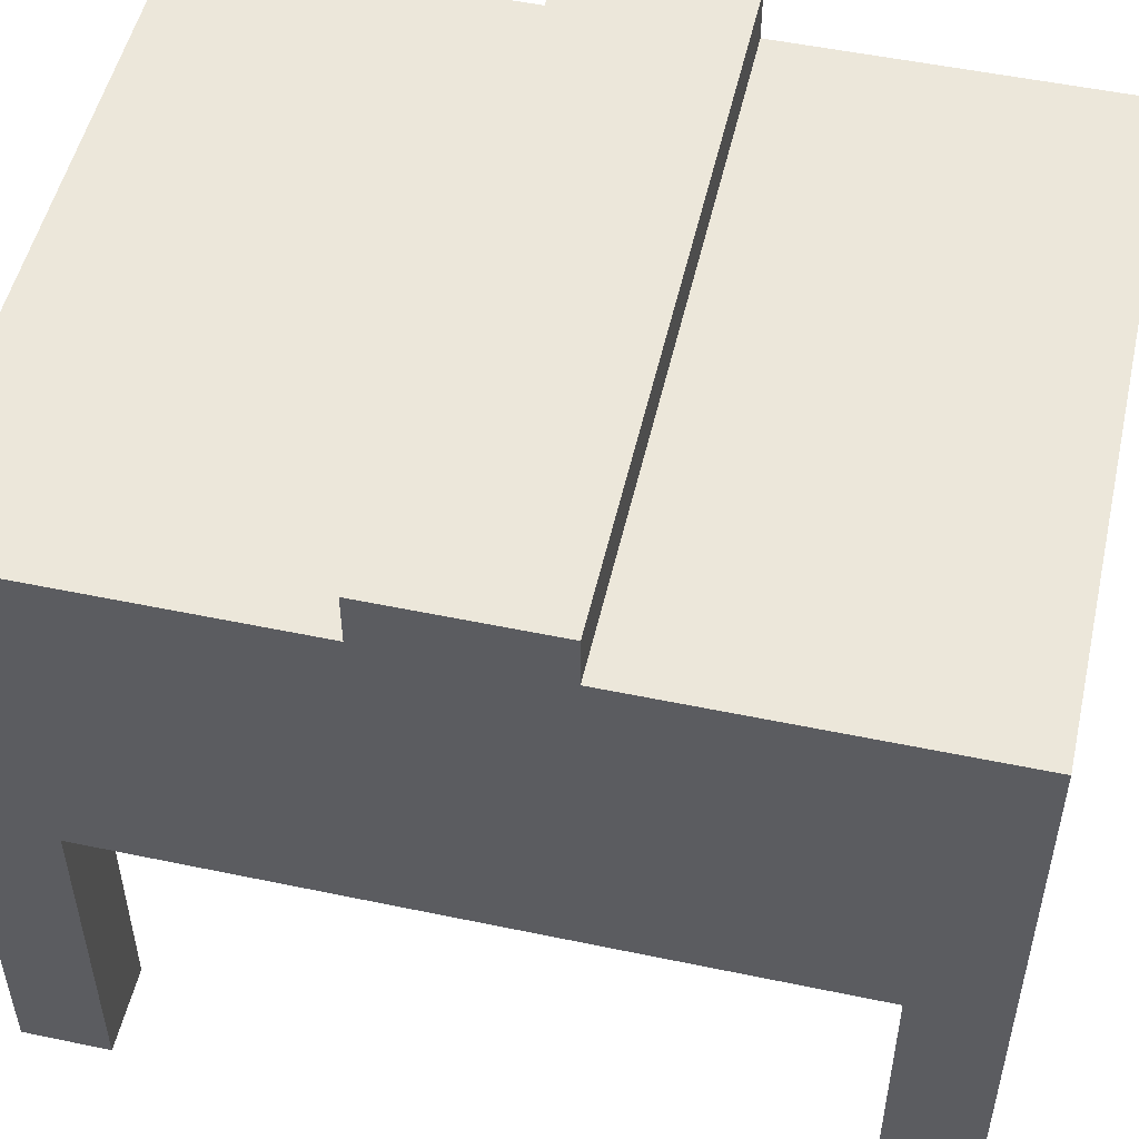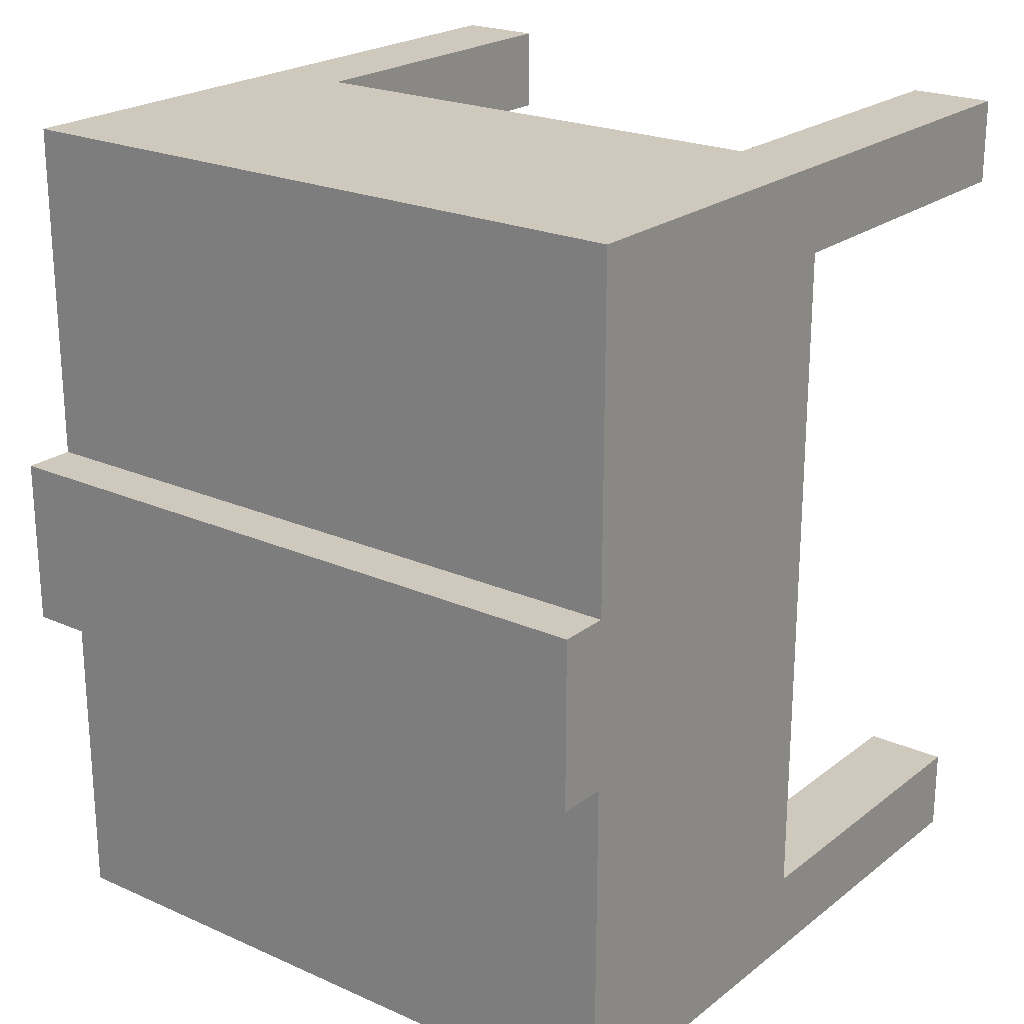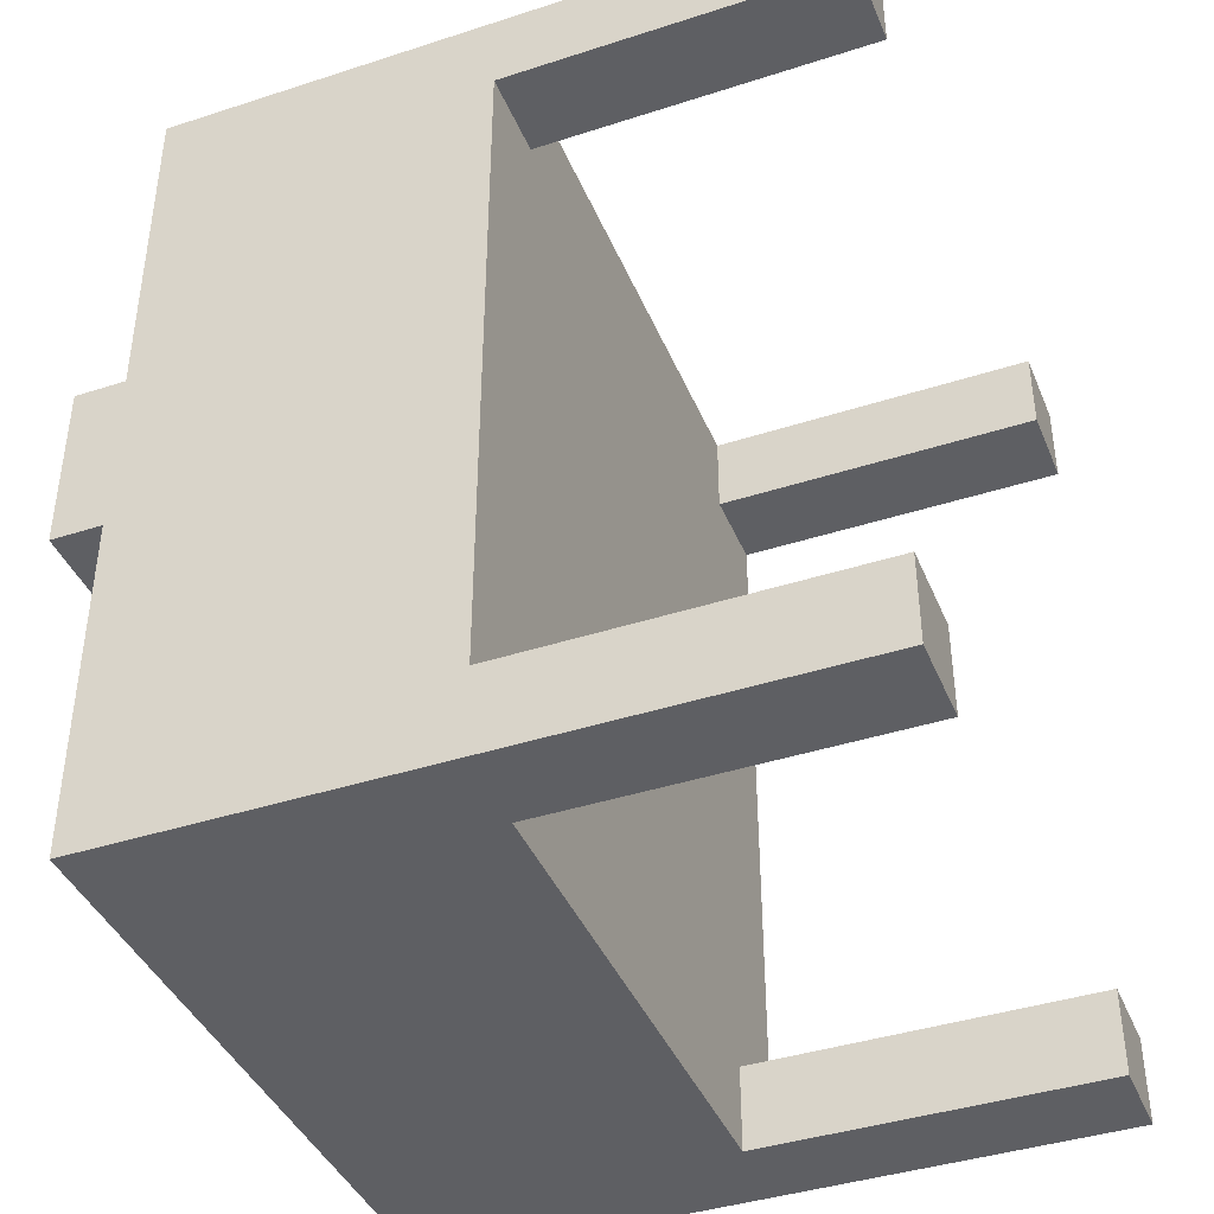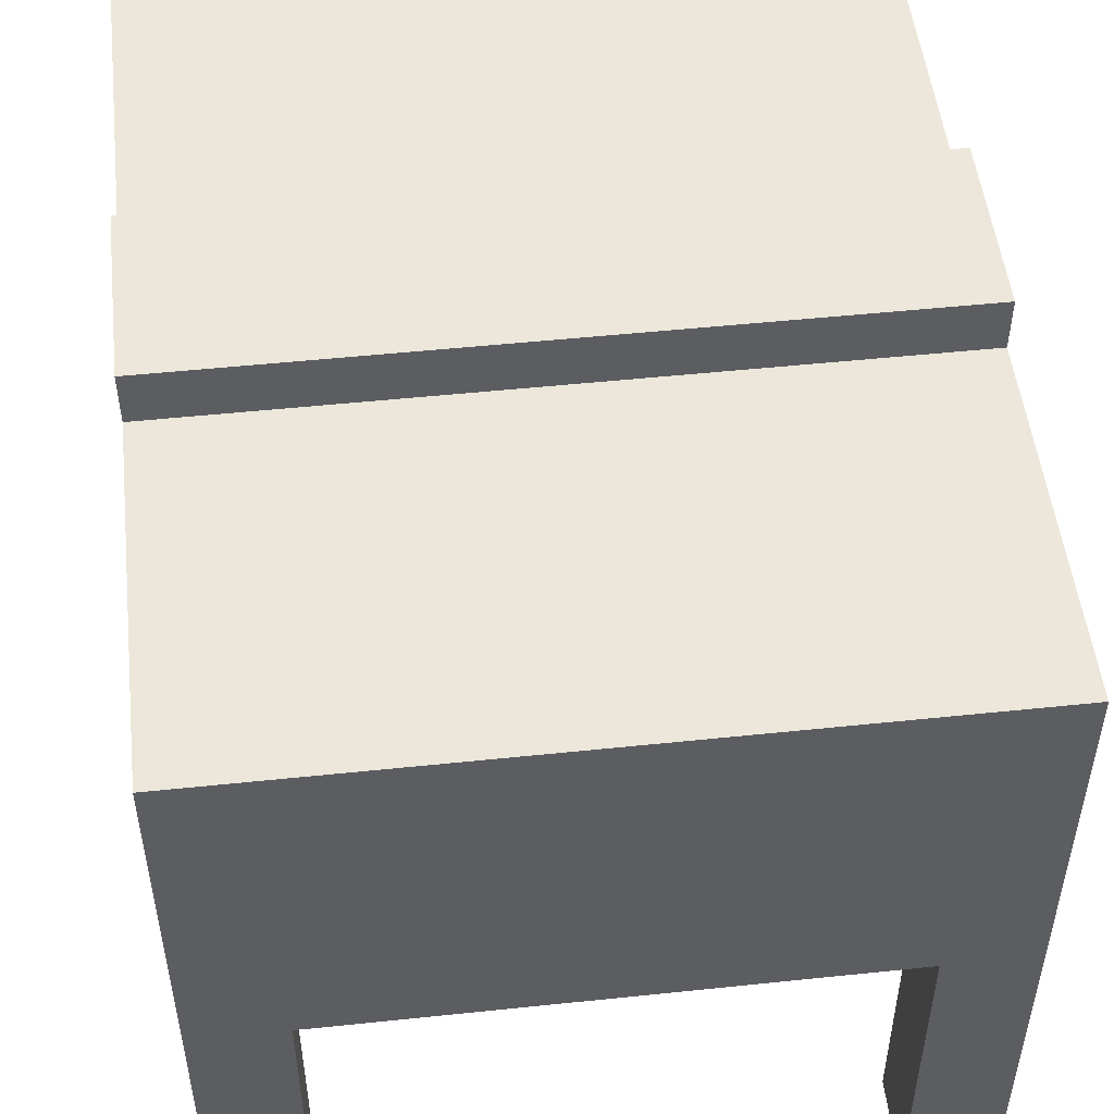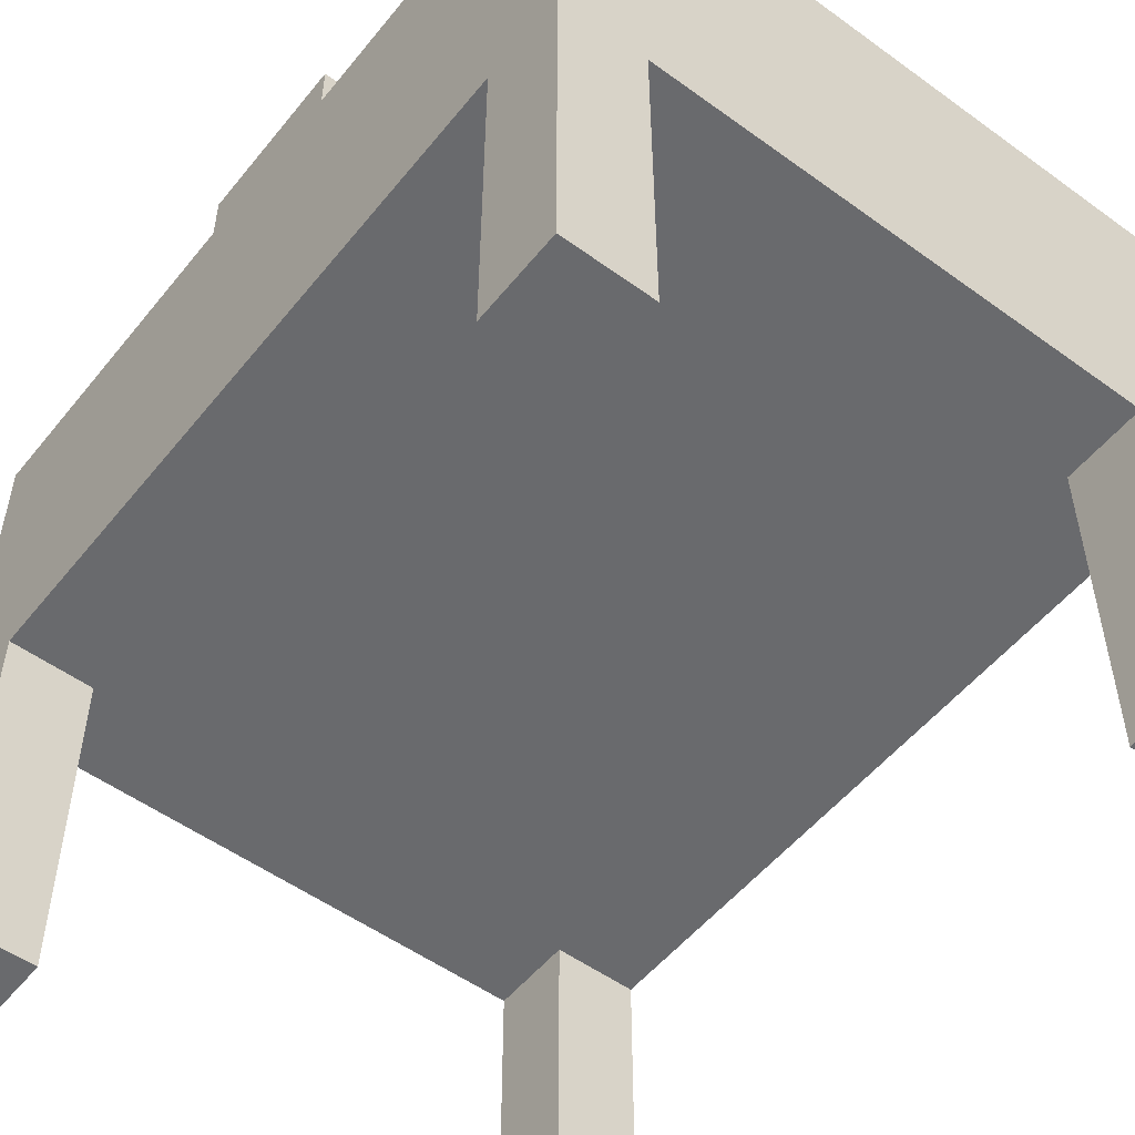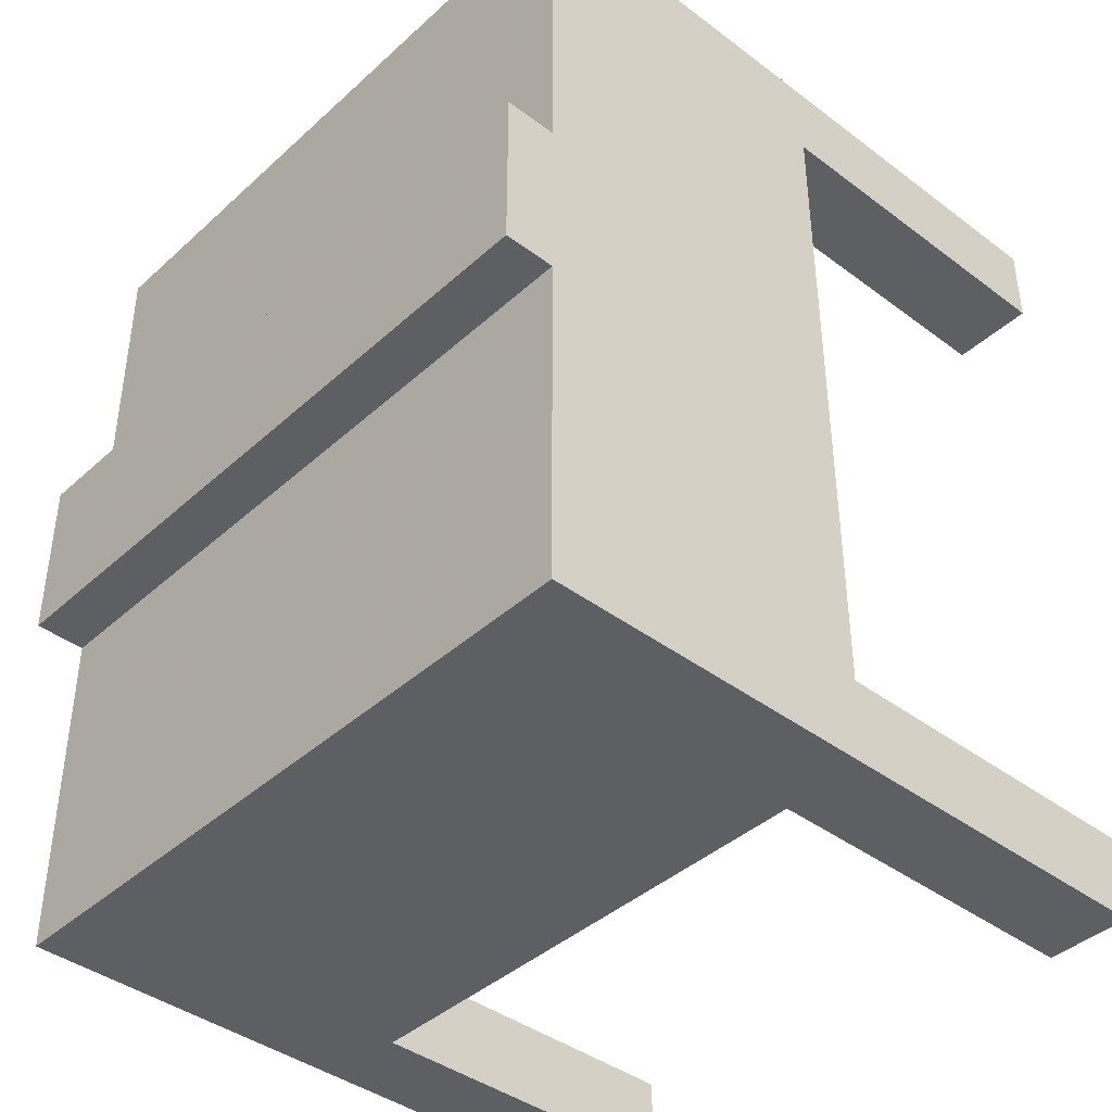
<metadata>
{"format":"obj","ext":"obj","renderer":"f3d","projection":"perspective","resolution":1024,"background":"white","views":[{"elev":51.7,"azim":102.8,"up":"+Z"},{"elev":22.3,"azim":37.5,"up":"+Y"},{"elev":-41.0,"azim":111.5,"up":"+Y"},{"elev":51.1,"azim":-6.5,"up":"+Z"},{"elev":-53.0,"azim":-37.9,"up":"+Z"},{"elev":-41.0,"azim":47.6,"up":"+Y"}]}
</metadata>
<code>
v 0.3 0 0.4
v 0.7 0 0.4
v 0.3 0.2 0.4
v 0.7 0.2 0.4
v 0.65 0.5 0
v 0.65 0.45 0
v 0.65 0.5 0.2
v 0.65 0.45 0.2
v 0.7 0.45 0
v 0.7 0.45 0.2
v 0.3 0.45 0
v 0.35 0.45 0
v 0.3 0.45 0.2
v 0.35 0.45 0.2
v 0.35 0.5 0
v 0.35 0.5 0.2
v 0.7 0.05 0
v 0.65 0.05 0
v 0.7 0.05 0.2
v 0.65 0.05 0.2
v 0.65 0 0
v 0.65 0 0.2
v 0.35 0 0
v 0.35 0.05 0
v 0.35 0 0.2
v 0.35 0.05 0.2
v 0.3 0.05 0
v 0.3 0.05 0.2
v 0.7 0.3 0.4
v 0.7 0.3 0.43
v 0.7 0.2 0.43
v 0.7 0 0
v 0.7 0.5 0.4
v 0.7 0.5 0
v 0.3 0.5 0
v 0.3 0.5 0.4
v 0.3 0.3 0.4
v 0.3 0.2 0.43
v 0.3 0.3 0.43
v 0.3 0 0
f 1 2 3
f 3 2 4
f 5 6 7
f 7 6 8
f 6 9 8
f 8 9 10
f 11 12 13
f 13 12 14
f 12 15 14
f 14 15 16
f 17 18 19
f 19 18 20
f 18 21 20
f 20 21 22
f 23 24 25
f 25 24 26
f 24 27 26
f 26 27 28
f 29 30 31
f 4 2 19
f 19 2 32
f 19 32 17
f 31 4 29
f 29 4 19
f 29 19 33
f 33 19 10
f 33 10 34
f 34 10 9
f 34 5 7
f 15 35 16
f 16 35 36
f 16 36 7
f 7 36 33
f 7 33 34
f 6 5 9
f 9 5 34
f 37 36 13
f 13 36 35
f 13 35 11
f 3 38 39
f 39 37 3
f 3 37 13
f 3 13 1
f 1 13 28
f 1 28 40
f 40 28 27
f 40 23 25
f 21 32 22
f 22 32 2
f 22 2 25
f 25 2 1
f 25 1 40
f 29 33 37
f 37 33 36
f 15 12 35
f 35 12 11
f 21 18 32
f 32 18 17
f 24 23 27
f 27 23 40
f 8 10 19
f 26 28 13
f 14 16 7
f 20 22 25
f 25 26 20
f 20 26 13
f 20 13 19
f 19 13 14
f 19 14 8
f 8 14 7
f 31 38 4
f 4 38 3
f 39 30 37
f 37 30 29
f 31 30 38
f 38 30 39

</code>
